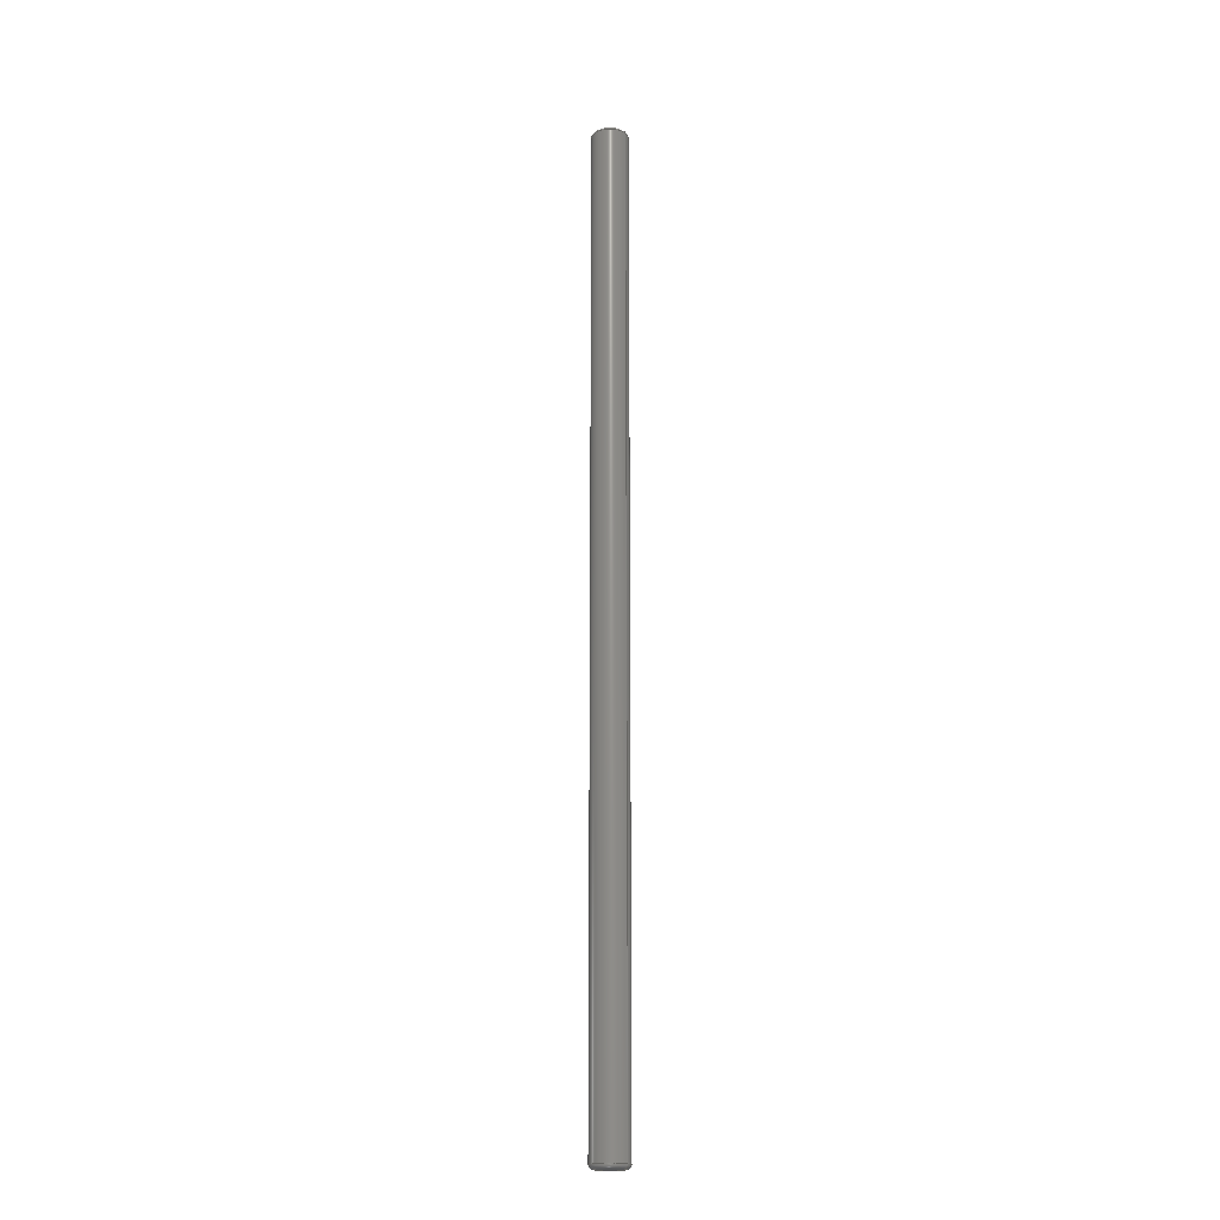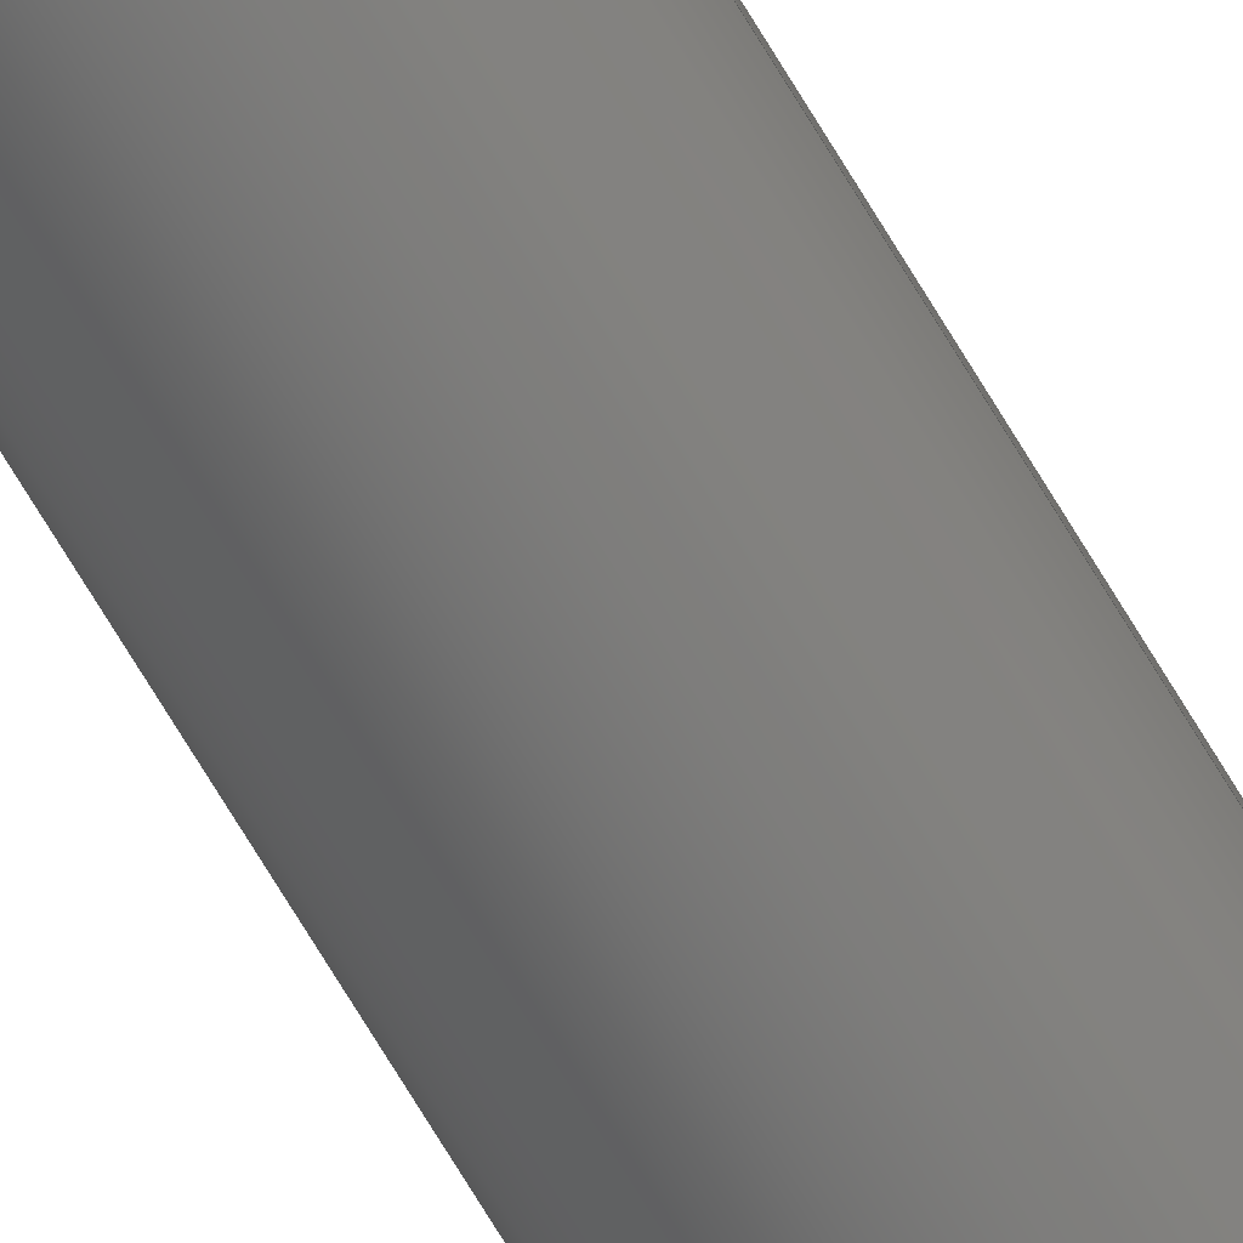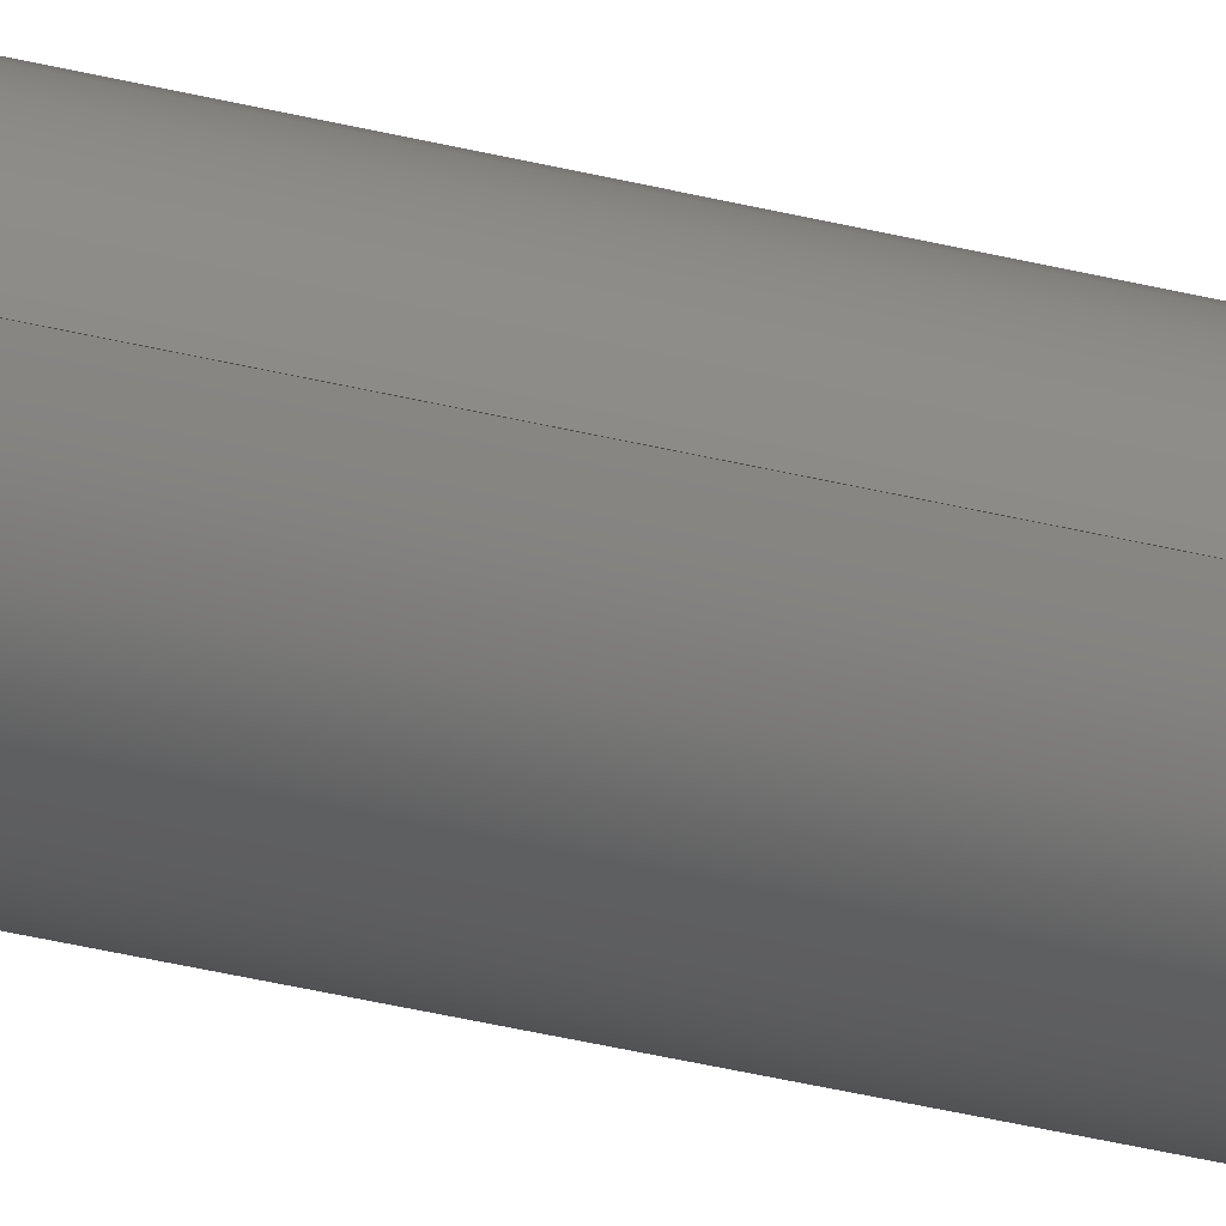
<metadata>
{"format":"step","ext":"step","renderer":"f3d","projection":"perspective","resolution":1024,"background":"white","views":[{"elev":-18.7,"azim":-143.3,"up":"+Z"},{"elev":-69.6,"azim":-149.3,"up":"+Y"},{"elev":-20.7,"azim":-118.9,"up":"+Y"}]}
</metadata>
<code>
ISO-10303-21;
DATA;
#1 = ORIENTED_EDGE ( 'NONE', *, *, #209, .T. ) ;
#2 = SURFACE_STYLE_USAGE ( .BOTH. , #133 ) ;
#3 = AXIS2_PLACEMENT_3D ( 'NONE', #180, #31, #10 ) ;
#4 = CARTESIAN_POINT ( 'NONE',  ( 1.5, 1.837e-16, -39.7 ) ) ;
#5 = EDGE_CURVE ( 'NONE', #219, #50, #38, .T. ) ;
#6 = ORIENTED_EDGE ( 'NONE', *, *, #5, .T. ) ;
#7 = CARTESIAN_POINT ( 'NONE',  ( 0, 0, 40 ) ) ;
#8 = PLANE ( 'NONE',  #39 ) ;
#9 = FACE_OUTER_BOUND ( 'NONE', #214, .T. ) ;
#10 = DIRECTION ( 'NONE',  ( 1, 0, 0 ) ) ;
#11 = STYLED_ITEM ( 'NONE', ( #227 ), #220 ) ;
#12 = CARTESIAN_POINT ( 'NONE',  ( 0, 0, 39.7 ) ) ;
#13 = VERTEX_POINT ( 'NONE', #178 ) ;
#14 = AXIS2_PLACEMENT_3D ( 'NONE', #198, #161, #45 ) ;
#15 = DIRECTION ( 'NONE',  ( 0, 0, 1 ) ) ;
#16 = FACE_OUTER_BOUND ( 'NONE', #202, .T. ) ;
#17 = DIRECTION ( 'NONE',  ( 1, 0, 0 ) ) ;
#18 = ORIENTED_EDGE ( 'NONE', *, *, #173, .F. ) ;
#19 =( NAMED_UNIT ( * ) SI_UNIT ( $, .STERADIAN. ) SOLID_ANGLE_UNIT ( ) );
#20 = AXIS2_PLACEMENT_3D ( 'NONE', #12, #239, #232 ) ;
#21 = ORIENTED_EDGE ( 'NONE', *, *, #204, .T. ) ;
#22 = ORIENTED_EDGE ( 'NONE', *, *, #223, .T. ) ;
#23 = FACE_OUTER_BOUND ( 'NONE', #103, .T. ) ;
#24 =( GEOMETRIC_REPRESENTATION_CONTEXT ( 3 ) GLOBAL_UNCERTAINTY_ASSIGNED_CONTEXT ( ( #225 ) ) GLOBAL_UNIT_ASSIGNED_CONTEXT ( ( #68, #197, #217 ) ) REPRESENTATION_CONTEXT ( 'NONE', 'WORKASPACE' ) );
#25 = VERTEX_POINT ( 'NONE', #229 ) ;
#26 = DIRECTION ( 'NONE',  ( -0, -0, -1 ) ) ;
#27 = VECTOR ( 'NONE', #183, 1000 ) ;
#28 = CARTESIAN_POINT ( 'NONE',  ( 0, 0, -40 ) ) ;
#29 = CARTESIAN_POINT ( 'NONE',  ( 0, 0, 39.7 ) ) ;
#30 = ORIENTED_EDGE ( 'NONE', *, *, #173, .T. ) ;
#31 = DIRECTION ( 'NONE',  ( 0, 0, 1 ) ) ;
#32 = DIRECTION ( 'NONE',  ( -1, 1.225e-16, 0 ) ) ;
#33 = ORIENTED_EDGE ( 'NONE', *, *, #89, .T. ) ;
#34 = CARTESIAN_POINT ( 'NONE',  ( 0, 0, -39.7 ) ) ;
#35 = DIRECTION ( 'NONE',  ( -1, 0, 0 ) ) ;
#36 = SURFACE_STYLE_FILL_AREA ( #131 ) ;
#37 = FILL_AREA_STYLE ('',( #95 ) ) ;
#38 = CIRCLE ( 'NONE', #14, 1.5 ) ;
#39 = AXIS2_PLACEMENT_3D ( 'NONE', #151, #167, #201 ) ;
#40 = ORIENTED_EDGE ( 'NONE', *, *, #210, .T. ) ;
#41 = VERTEX_POINT ( 'NONE', #165 ) ;
#42 = PRESENTATION_LAYER_ASSIGNMENT (  '', '', ( #11 ) ) ;
#43 = ADVANCED_FACE ( 'NONE', ( #182 ), #160, .T. ) ;
#44 = ORIENTED_EDGE ( 'NONE', *, *, #204, .F. ) ;
#45 = DIRECTION ( 'NONE',  ( 1, 0, 0 ) ) ;
#46 = ORIENTED_EDGE ( 'NONE', *, *, #5, .F. ) ;
#47 = AXIS2_PLACEMENT_3D ( 'NONE', #224, #152, #119 ) ;
#48 = EDGE_CURVE ( 'NONE', #219, #177, #85, .T. ) ;
#49 = TOROIDAL_SURFACE ( 'NONE', #213, 1.2, 0.3 ) ;
#50 = VERTEX_POINT ( 'NONE', #162 ) ;
#51 = EDGE_LOOP ( 'NONE', ( #6, #33, #175, #64 ) ) ;
#52 = DIRECTION ( 'NONE',  ( -0, -0, -1 ) ) ;
#53 = DIRECTION ( 'NONE',  ( -1, 1.225e-16, 0 ) ) ;
#54 = ORIENTED_EDGE ( 'NONE', *, *, #233, .T. ) ;
#55 = CARTESIAN_POINT ( 'NONE',  ( 0, 0, 0 ) ) ;
#56 = CIRCLE ( 'NONE', #107, 0.3 ) ;
#57 = ORIENTED_EDGE ( 'NONE', *, *, #48, .T. ) ;
#58 = EDGE_LOOP ( 'NONE', ( #44, #59, #22, #91 ) ) ;
#59 = ORIENTED_EDGE ( 'NONE', *, *, #62, .F. ) ;
#60 = ADVANCED_FACE ( 'NONE', ( #146 ), #132, .F. ) ;
#61 =( GEOMETRIC_REPRESENTATION_CONTEXT ( 3 ) GLOBAL_UNCERTAINTY_ASSIGNED_CONTEXT ( ( #231 ) ) GLOBAL_UNIT_ASSIGNED_CONTEXT ( ( #120, #102, #156 ) ) REPRESENTATION_CONTEXT ( 'NONE', 'WORKASPACE' ) );
#62 = EDGE_CURVE ( 'NONE', #25, #41, #243, .T. ) ;
#63 = ORIENTED_EDGE ( 'NONE', *, *, #233, .F. ) ;
#64 = ORIENTED_EDGE ( 'NONE', *, *, #48, .F. ) ;
#65 = DIRECTION ( 'NONE',  ( 1, 0, -0 ) ) ;
#66 = MANIFOLD_SOLID_BREP ( 'Verrundung1', #84 ) ;
#67 = DIRECTION ( 'NONE',  ( -0, -0, -1 ) ) ;
#68 =( LENGTH_UNIT ( ) NAMED_UNIT ( * ) SI_UNIT ( .MILLI., .METRE. ) );
#69 = TOROIDAL_SURFACE ( 'NONE', #94, 1.2, 0.3 ) ;
#70 = CIRCLE ( 'NONE', #98, 1.5 ) ;
#71 = CARTESIAN_POINT ( 'NONE',  ( 0, 0, -40 ) ) ;
#72 = DIRECTION ( 'NONE',  ( 1, 0, 0 ) ) ;
#73 = CIRCLE ( 'NONE', #169, 1.2 ) ;
#74 = CARTESIAN_POINT ( 'NONE',  ( -1.5, 0, 39.7 ) ) ;
#75 = DIRECTION ( 'NONE',  ( 0, 0, 1 ) ) ;
#76 = ORIENTED_EDGE ( 'NONE', *, *, #104, .T. ) ;
#77 = CARTESIAN_POINT ( 'NONE',  ( -1.5, 0, -39.7 ) ) ;
#78 = FACE_OUTER_BOUND ( 'NONE', #92, .T. ) ;
#79 = DIRECTION ( 'NONE',  ( 0, 0, 1 ) ) ;
#80 = MECHANICAL_DESIGN_GEOMETRIC_PRESENTATION_REPRESENTATION (  '', ( #11 ), #93 ) ;
#81 = VERTEX_POINT ( 'NONE', #4 ) ;
#82 = EDGE_CURVE ( 'NONE', #50, #219, #70, .T. ) ;
#83 = AXIS2_PLACEMENT_3D ( 'NONE', #117, #168, #237 ) ;
#84 = CLOSED_SHELL ( 'NONE', ( #196, #129, #43, #211, #208, #60, #105, #230 ) ) ;
#85 = LINE ( 'NONE', #90, #27 ) ;
#86 = PRODUCT ( 'wireguide_pin', 'wireguide_pin', '', ( #139 ) ) ;
#87 = STYLED_ITEM ( 'NONE', ( #150 ), #66 ) ;
#88 = ORIENTED_EDGE ( 'NONE', *, *, #195, .T. ) ;
#89 = EDGE_CURVE ( 'NONE', #50, #81, #158, .T. ) ;
#90 = CARTESIAN_POINT ( 'NONE',  ( -1.5, 0, 40 ) ) ;
#91 = ORIENTED_EDGE ( 'NONE', *, *, #210, .F. ) ;
#92 = EDGE_LOOP ( 'NONE', ( #18, #21, #128, #125 ) ) ;
#93 =( GEOMETRIC_REPRESENTATION_CONTEXT ( 3 ) GLOBAL_UNCERTAINTY_ASSIGNED_CONTEXT ( ( #142 ) ) GLOBAL_UNIT_ASSIGNED_CONTEXT ( ( #170, #140, #19 ) ) REPRESENTATION_CONTEXT ( 'NONE', 'WORKASPACE' ) );
#94 = AXIS2_PLACEMENT_3D ( 'NONE', #185, #15, #235 ) ;
#95 = FILL_AREA_STYLE_COLOUR ( '', #114 ) ;
#96 = CARTESIAN_POINT ( 'NONE',  ( -1.2, 1.47e-16, -39.7 ) ) ;
#97 = COLOUR_RGB ( '',0.6471, 0.6196, 0.5882 ) ;
#98 = AXIS2_PLACEMENT_3D ( 'NONE', #29, #26, #184 ) ;
#99 = DIRECTION ( 'NONE',  ( 0, 0, 1 ) ) ;
#100 = SURFACE_STYLE_FILL_AREA ( #37 ) ;
#101 = ORIENTED_EDGE ( 'NONE', *, *, #82, .F. ) ;
#102 =( NAMED_UNIT ( * ) PLANE_ANGLE_UNIT ( ) SI_UNIT ( $, .RADIAN. ) );
#103 = EDGE_LOOP ( 'NONE', ( #88, #1 ) ) ;
#104 = EDGE_CURVE ( 'NONE', #219, #13, #56, .T. ) ;
#105 = ADVANCED_FACE ( 'NONE', ( #193 ), #49, .T. ) ;
#106 = ORIENTED_EDGE ( 'NONE', *, *, #195, .F. ) ;
#107 = AXIS2_PLACEMENT_3D ( 'NONE', #113, #186, #32 ) ;
#108 = CIRCLE ( 'NONE', #121, 0.3 ) ;
#109 = DIRECTION ( 'NONE',  ( 1, 0, 0 ) ) ;
#110 = PRODUCT_DEFINITION_SHAPE ( 'NONE', 'NONE',  #166 ) ;
#111 = CARTESIAN_POINT ( 'NONE',  ( 0, 0, -39.7 ) ) ;
#112 = VECTOR ( 'NONE', #179, 1000 ) ;
#113 = CARTESIAN_POINT ( 'NONE',  ( -1.2, 1.47e-16, 39.7 ) ) ;
#114 = COLOUR_RGB ( '',0.6471, 0.6196, 0.5882 ) ;
#115 = DIRECTION ( 'NONE',  ( 0, 0, 1 ) ) ;
#116 = TOROIDAL_SURFACE ( 'NONE', #20, 1.2, 0.3 ) ;
#117 = CARTESIAN_POINT ( 'NONE',  ( 0, 0, -40 ) ) ;
#118 = CARTESIAN_POINT ( 'NONE',  ( 0, 0, 40 ) ) ;
#119 = DIRECTION ( 'NONE',  ( 0, 0, -1 ) ) ;
#120 =( LENGTH_UNIT ( ) NAMED_UNIT ( * ) SI_UNIT ( .MILLI., .METRE. ) );
#121 = AXIS2_PLACEMENT_3D ( 'NONE', #96, #136, #53 ) ;
#122 = SURFACE_STYLE_USAGE ( .BOTH. , #154 ) ;
#123 = PRODUCT_RELATED_PRODUCT_CATEGORY ( 'part', '', ( #86 ) ) ;
#124 = FACE_OUTER_BOUND ( 'NONE', #127, .T. ) ;
#125 = ORIENTED_EDGE ( 'NONE', *, *, #223, .F. ) ;
#126 = AXIS2_PLACEMENT_3D ( 'NONE', #55, #79, #17 ) ;
#127 = EDGE_LOOP ( 'NONE', ( #46, #76, #106, #63 ) ) ;
#128 = ORIENTED_EDGE ( 'NONE', *, *, #155, .F. ) ;
#129 = ADVANCED_FACE ( 'NONE', ( #78 ), #172, .T. ) ;
#130 = CIRCLE ( 'NONE', #83, 1.2 ) ;
#131 = FILL_AREA_STYLE ('',( #228 ) ) ;
#132 = PLANE ( 'NONE',  #240 ) ;
#133 = SURFACE_SIDE_STYLE ('',( #36 ) ) ;
#134 = CARTESIAN_POINT ( 'NONE',  ( 0, 0, 40 ) ) ;
#135 = DIRECTION ( 'NONE',  ( 0, 0, 1 ) ) ;
#136 = DIRECTION ( 'NONE',  ( 1.225e-16, 1, -0 ) ) ;
#137 = PRESENTATION_LAYER_ASSIGNMENT (  '', '', ( #87 ) ) ;
#138 = VERTEX_POINT ( 'NONE', #187 ) ;
#139 = PRODUCT_CONTEXT ( 'NONE', #242, 'mechanical' ) ;
#140 =( NAMED_UNIT ( * ) PLANE_ANGLE_UNIT ( ) SI_UNIT ( $, .RADIAN. ) );
#141 = APPLICATION_PROTOCOL_DEFINITION ( 'draft international standard', 'automotive_design', 1998, #153 ) ;
#142 = UNCERTAINTY_MEASURE_WITH_UNIT (LENGTH_MEASURE( 1e-05 ), #170, 'distance_accuracy_value', 'NONE');
#143 = ORIENTED_EDGE ( 'NONE', *, *, #209, .F. ) ;
#144 = AXIS2_PLACEMENT_3D ( 'NONE', #149, #67, #216 ) ;
#145 = CYLINDRICAL_SURFACE ( 'NONE', #191, 1.5 ) ;
#146 = FACE_OUTER_BOUND ( 'NONE', #236, .T. ) ;
#147 = ORIENTED_EDGE ( 'NONE', *, *, #89, .F. ) ;
#148 = DIRECTION ( 'NONE',  ( 0, 0, 1 ) ) ;
#149 = CARTESIAN_POINT ( 'NONE',  ( 0, 0, 40 ) ) ;
#150 = PRESENTATION_STYLE_ASSIGNMENT (( #2 ) ) ;
#151 = CARTESIAN_POINT ( 'NONE',  ( 0, 0, 40 ) ) ;
#152 = DIRECTION ( 'NONE',  ( 0, -1, 0 ) ) ;
#153 = APPLICATION_CONTEXT ( 'automotive_design' ) ;
#154 = SURFACE_SIDE_STYLE ('',( #100 ) ) ;
#155 = EDGE_CURVE ( 'NONE', #81, #177, #215, .T. ) ;
#156 =( NAMED_UNIT ( * ) SI_UNIT ( $, .STERADIAN. ) SOLID_ANGLE_UNIT ( ) );
#157 = AXIS2_PLACEMENT_3D ( 'NONE', #222, #135, #200 ) ;
#158 = LINE ( 'NONE', #163, #112 ) ;
#159 = CIRCLE ( 'NONE', #47, 0.3 ) ;
#160 = CYLINDRICAL_SURFACE ( 'NONE', #144, 1.5 ) ;
#161 = DIRECTION ( 'NONE',  ( -0, -0, -1 ) ) ;
#162 = CARTESIAN_POINT ( 'NONE',  ( 1.5, 1.837e-16, 39.7 ) ) ;
#163 = CARTESIAN_POINT ( 'NONE',  ( 1.5, 1.837e-16, 40 ) ) ;
#164 = DIRECTION ( 'NONE',  ( 0, 0, 1 ) ) ;
#165 = CARTESIAN_POINT ( 'NONE',  ( -1.2, 1.653e-16, -40 ) ) ;
#166 = PRODUCT_DEFINITION ( 'UNKNOWN', '', #194, #192 ) ;
#167 = DIRECTION ( 'NONE',  ( 0, 0, 1 ) ) ;
#168 = DIRECTION ( 'NONE',  ( -0, -0, -1 ) ) ;
#169 = AXIS2_PLACEMENT_3D ( 'NONE', #134, #115, #203 ) ;
#170 =( LENGTH_UNIT ( ) NAMED_UNIT ( * ) SI_UNIT ( .MILLI., .METRE. ) );
#171 = CIRCLE ( 'NONE', #181, 1.2 ) ;
#172 = TOROIDAL_SURFACE ( 'NONE', #3, 1.2, 0.3 ) ;
#173 = EDGE_CURVE ( 'NONE', #41, #25, #130, .T. ) ;
#174 = CIRCLE ( 'NONE', #176, 0.3 ) ;
#175 = ORIENTED_EDGE ( 'NONE', *, *, #155, .T. ) ;
#176 = AXIS2_PLACEMENT_3D ( 'NONE', #205, #189, #190 ) ;
#177 = VERTEX_POINT ( 'NONE', #77 ) ;
#178 = CARTESIAN_POINT ( 'NONE',  ( -1.2, 1.653e-16, 40 ) ) ;
#179 = DIRECTION ( 'NONE',  ( -0, -0, -1 ) ) ;
#180 = CARTESIAN_POINT ( 'NONE',  ( 0, 0, -39.7 ) ) ;
#181 = AXIS2_PLACEMENT_3D ( 'NONE', #7, #99, #188 ) ;
#182 = FACE_OUTER_BOUND ( 'NONE', #51, .T. ) ;
#183 = DIRECTION ( 'NONE',  ( -0, -0, -1 ) ) ;
#184 = DIRECTION ( 'NONE',  ( 1, 0, 0 ) ) ;
#185 = CARTESIAN_POINT ( 'NONE',  ( 0, 0, 39.7 ) ) ;
#186 = DIRECTION ( 'NONE',  ( 1.225e-16, 1, -0 ) ) ;
#187 = CARTESIAN_POINT ( 'NONE',  ( 1.2, 0, 40 ) ) ;
#188 = DIRECTION ( 'NONE',  ( 1, 0, 0 ) ) ;
#189 = DIRECTION ( 'NONE',  ( 0, -1, 0 ) ) ;
#190 = DIRECTION ( 'NONE',  ( 0, 0, -1 ) ) ;
#191 = AXIS2_PLACEMENT_3D ( 'NONE', #118, #52, #35 ) ;
#192 = PRODUCT_DEFINITION_CONTEXT ( 'detailed design', #153, 'design' ) ;
#193 = FACE_OUTER_BOUND ( 'NONE', #58, .T. ) ;
#194 = PRODUCT_DEFINITION_FORMATION_WITH_SPECIFIED_SOURCE ( 'ANY', '', #86, .NOT_KNOWN. ) ;
#195 = EDGE_CURVE ( 'NONE', #138, #13, #73, .T. ) ;
#196 = ADVANCED_FACE ( 'NONE', ( #124 ), #69, .T. ) ;
#197 =( NAMED_UNIT ( * ) PLANE_ANGLE_UNIT ( ) SI_UNIT ( $, .RADIAN. ) );
#198 = CARTESIAN_POINT ( 'NONE',  ( 0, 0, 39.7 ) ) ;
#199 = DIRECTION ( 'NONE',  ( -0, -0, -1 ) ) ;
#200 = DIRECTION ( 'NONE',  ( 1, 0, 0 ) ) ;
#201 = DIRECTION ( 'NONE',  ( 1, 0, -0 ) ) ;
#202 = EDGE_LOOP ( 'NONE', ( #147, #238, #57, #40 ) ) ;
#203 = DIRECTION ( 'NONE',  ( 1, 0, 0 ) ) ;
#204 = EDGE_CURVE ( 'NONE', #41, #177, #108, .T. ) ;
#205 = CARTESIAN_POINT ( 'NONE',  ( 1.2, 0, 39.7 ) ) ;
#206 = CIRCLE ( 'NONE', #157, 1.5 ) ;
#207 = AXIS2_PLACEMENT_3D ( 'NONE', #71, #199, #109 ) ;
#208 = ADVANCED_FACE ( 'NONE', ( #23 ), #8, .T. ) ;
#209 = EDGE_CURVE ( 'NONE', #13, #138, #171, .T. ) ;
#210 = EDGE_CURVE ( 'NONE', #177, #81, #206, .T. ) ;
#211 = ADVANCED_FACE ( 'NONE', ( #16 ), #145, .T. ) ;
#212 = SHAPE_DEFINITION_REPRESENTATION ( #110, #220 ) ;
#213 = AXIS2_PLACEMENT_3D ( 'NONE', #111, #148, #72 ) ;
#214 = EDGE_LOOP ( 'NONE', ( #221, #101, #54, #143 ) ) ;
#215 = CIRCLE ( 'NONE', #244, 1.5 ) ;
#216 = DIRECTION ( 'NONE',  ( -1, 0, 0 ) ) ;
#217 =( NAMED_UNIT ( * ) SI_UNIT ( $, .STERADIAN. ) SOLID_ANGLE_UNIT ( ) );
#218 = DIRECTION ( 'NONE',  ( 1, 0, 0 ) ) ;
#219 = VERTEX_POINT ( 'NONE', #74 ) ;
#220 = ADVANCED_BREP_SHAPE_REPRESENTATION ( 'wireguide_pin', ( #66, #126 ), #61 ) ;
#221 = ORIENTED_EDGE ( 'NONE', *, *, #104, .F. ) ;
#222 = CARTESIAN_POINT ( 'NONE',  ( 0, 0, -39.7 ) ) ;
#223 = EDGE_CURVE ( 'NONE', #25, #81, #159, .T. ) ;
#224 = CARTESIAN_POINT ( 'NONE',  ( 1.2, 0, -39.7 ) ) ;
#225 = UNCERTAINTY_MEASURE_WITH_UNIT (LENGTH_MEASURE( 1e-05 ), #68, 'distance_accuracy_value', 'NONE');
#226 = ORIENTED_EDGE ( 'NONE', *, *, #62, .T. ) ;
#227 = PRESENTATION_STYLE_ASSIGNMENT (( #122 ) ) ;
#228 = FILL_AREA_STYLE_COLOUR ( '', #97 ) ;
#229 = CARTESIAN_POINT ( 'NONE',  ( 1.2, 0, -40 ) ) ;
#230 = ADVANCED_FACE ( 'NONE', ( #9 ), #116, .T. ) ;
#231 = UNCERTAINTY_MEASURE_WITH_UNIT (LENGTH_MEASURE( 1e-05 ), #120, 'distance_accuracy_value', 'NONE');
#232 = DIRECTION ( 'NONE',  ( 1, 0, 0 ) ) ;
#233 = EDGE_CURVE ( 'NONE', #50, #138, #174, .T. ) ;
#234 = MECHANICAL_DESIGN_GEOMETRIC_PRESENTATION_REPRESENTATION (  '', ( #87 ), #24 ) ;
#235 = DIRECTION ( 'NONE',  ( 1, 0, 0 ) ) ;
#236 = EDGE_LOOP ( 'NONE', ( #226, #30 ) ) ;
#237 = DIRECTION ( 'NONE',  ( 1, 0, 0 ) ) ;
#238 = ORIENTED_EDGE ( 'NONE', *, *, #82, .T. ) ;
#239 = DIRECTION ( 'NONE',  ( 0, 0, 1 ) ) ;
#240 = AXIS2_PLACEMENT_3D ( 'NONE', #28, #164, #65 ) ;
#241 = APPLICATION_PROTOCOL_DEFINITION ( 'draft international standard', 'automotive_design', 1998, #242 ) ;
#242 = APPLICATION_CONTEXT ( 'automotive_design' ) ;
#243 = CIRCLE ( 'NONE', #207, 1.2 ) ;
#244 = AXIS2_PLACEMENT_3D ( 'NONE', #34, #75, #218 ) ;
ENDSEC;
END-ISO-10303-21;

</code>
